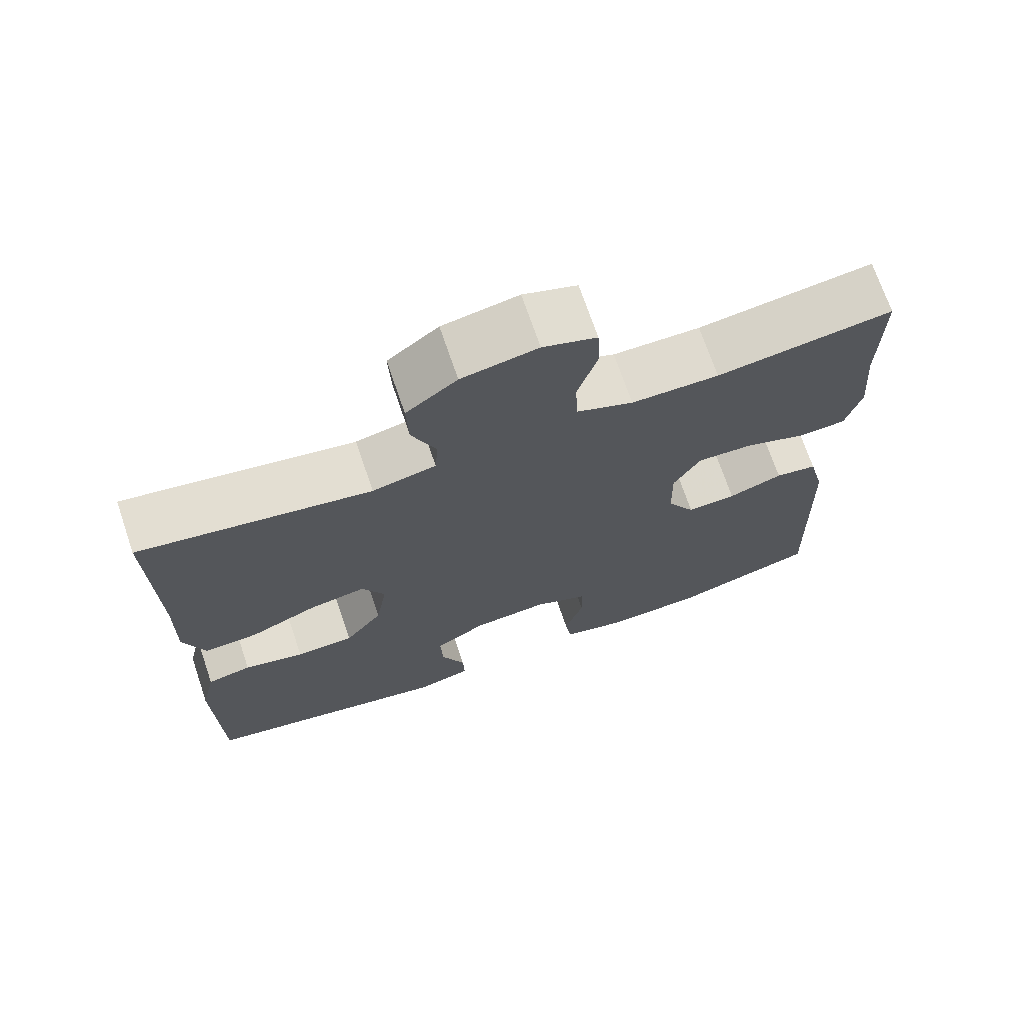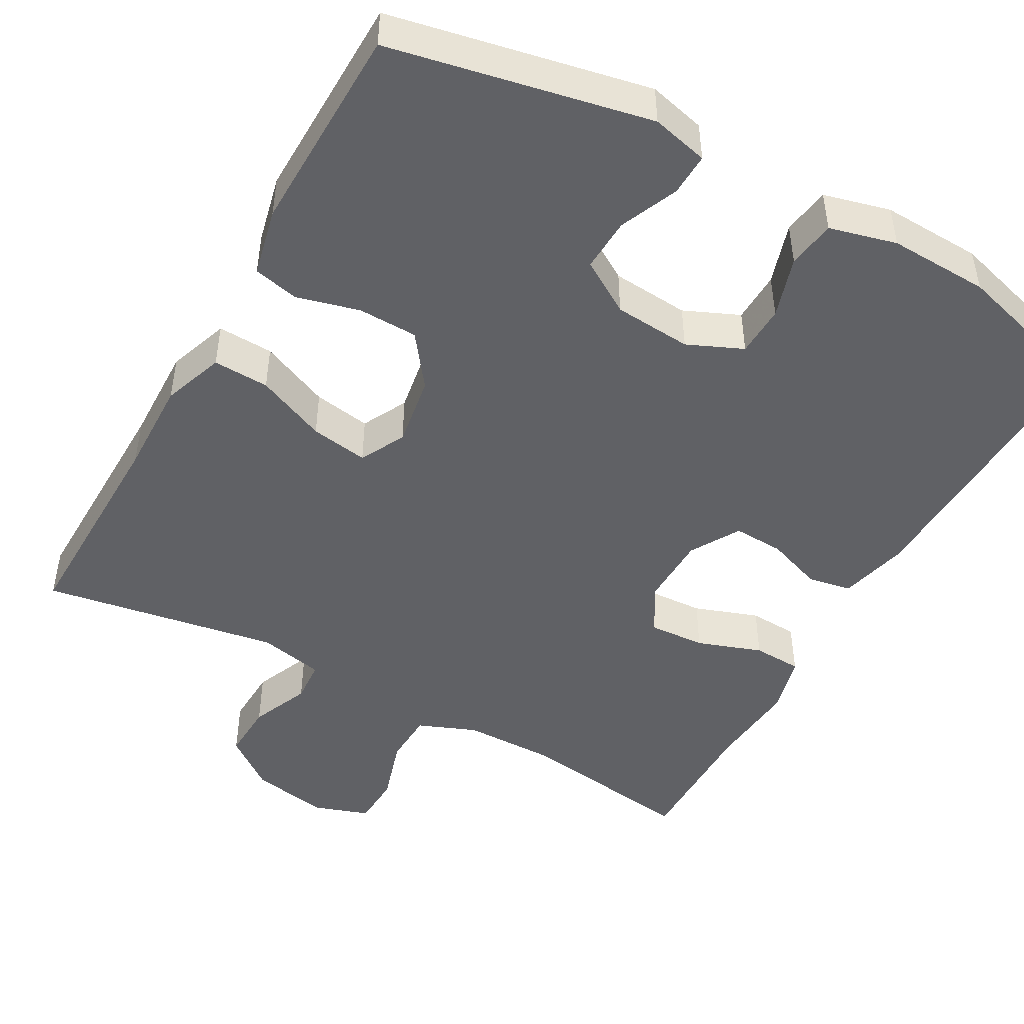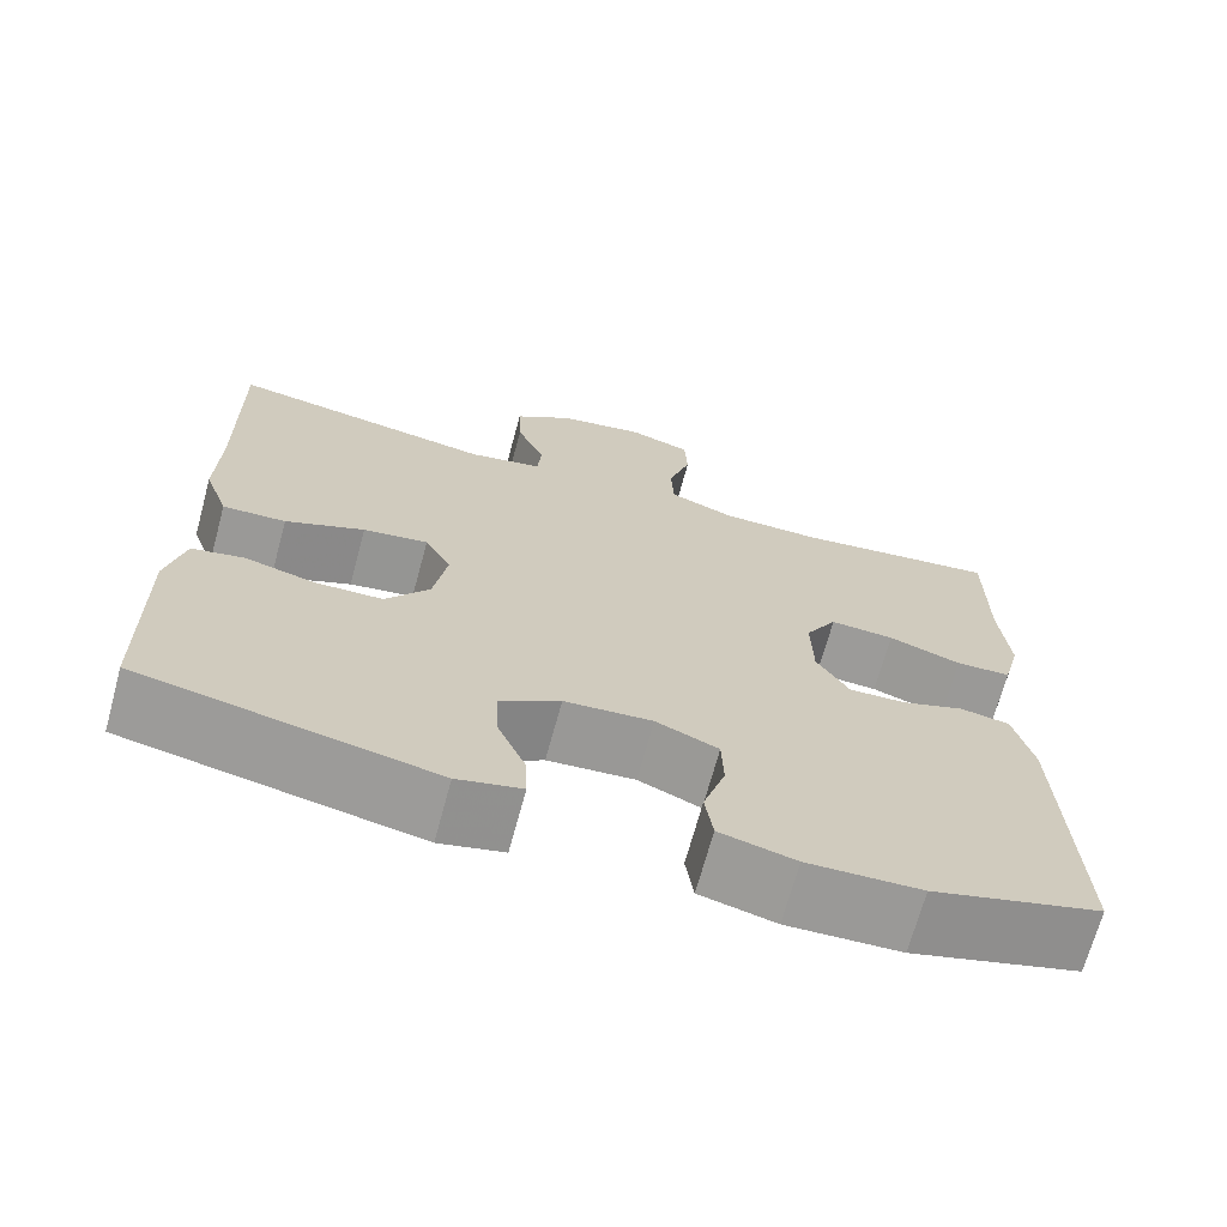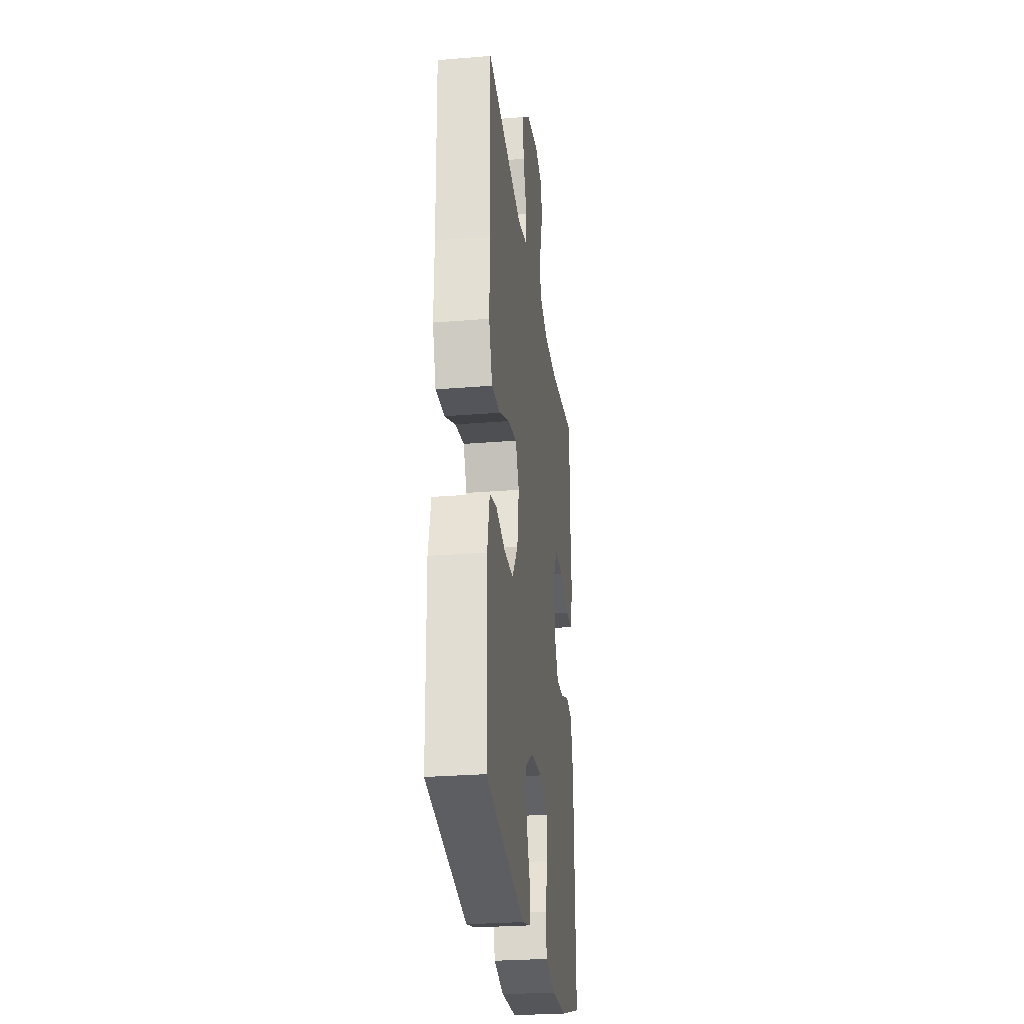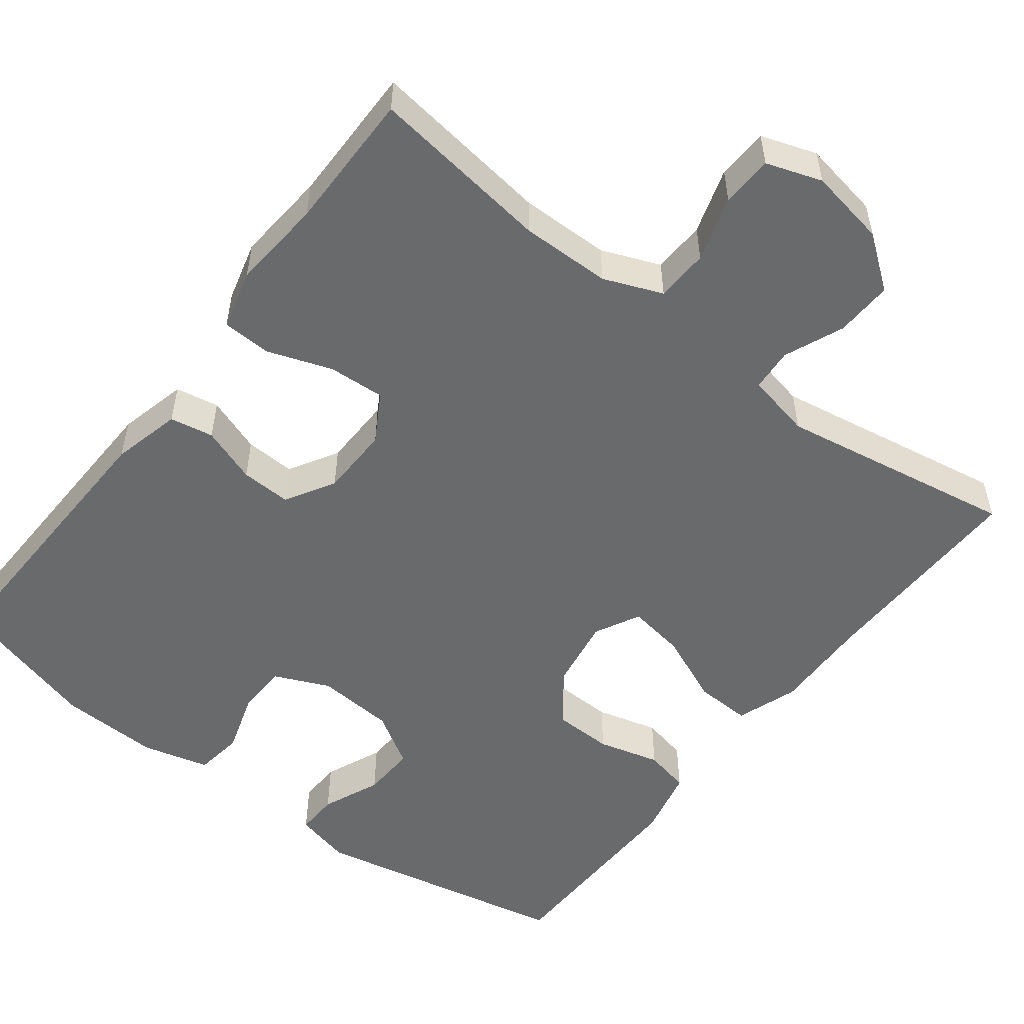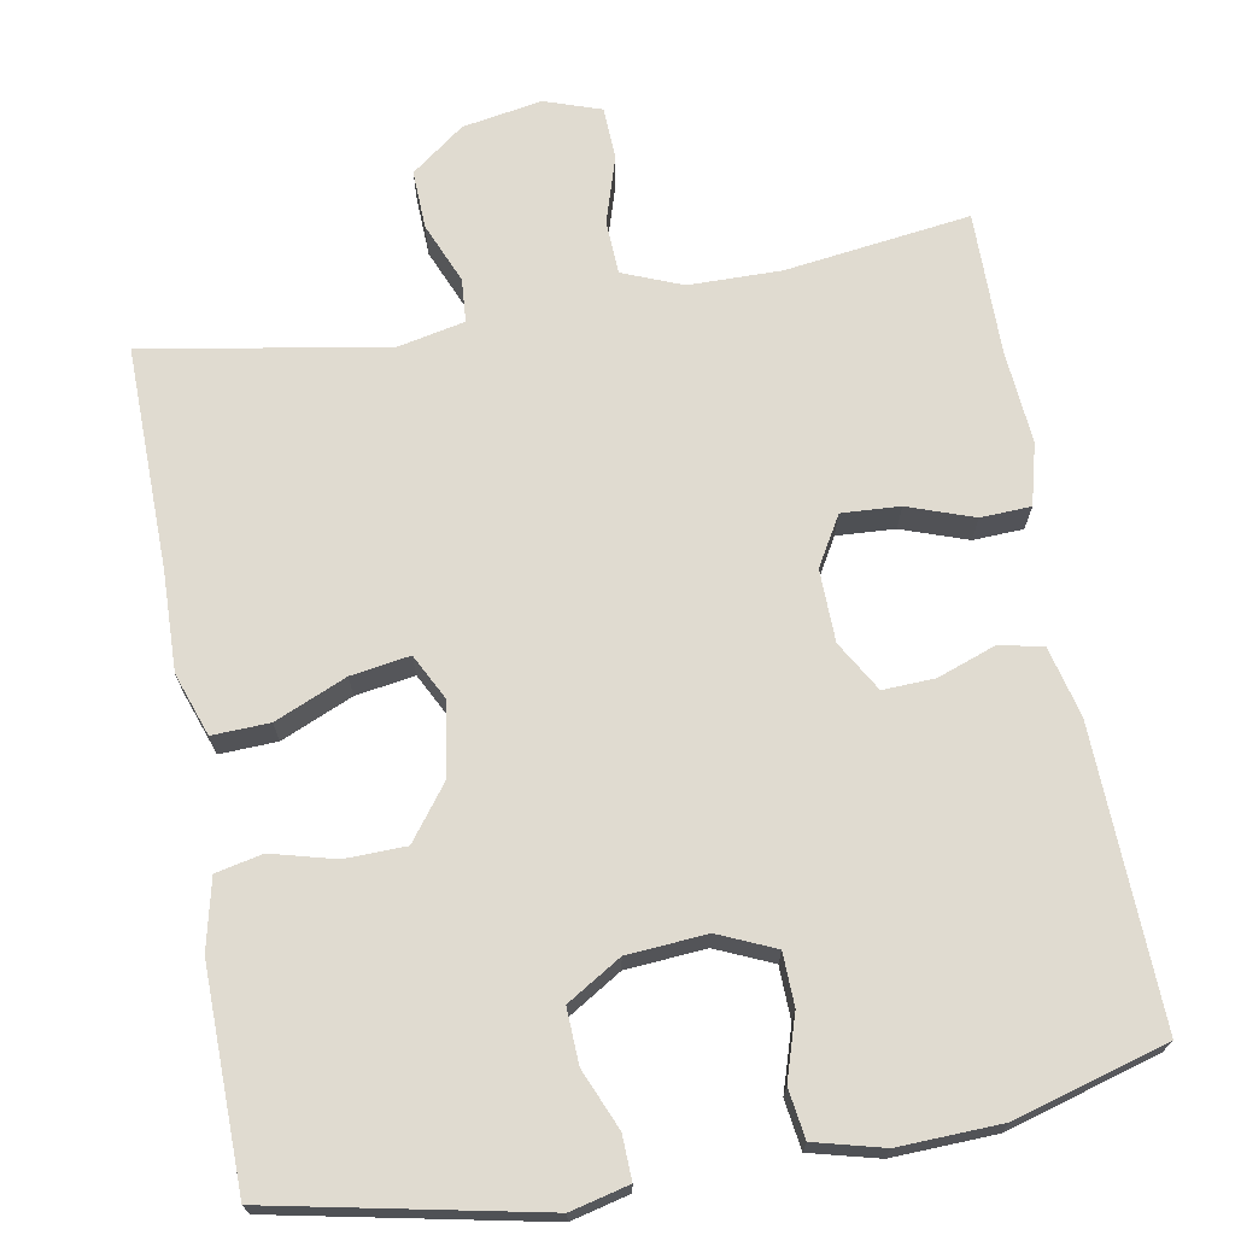
<metadata>
{"format":"obj","ext":"obj","renderer":"f3d","projection":"perspective","resolution":1024,"background":"white","views":[{"elev":71.0,"azim":161.2,"up":"+Z"},{"elev":-47.3,"azim":150.9,"up":"+Y"},{"elev":-69.4,"azim":164.8,"up":"+Z"},{"elev":-27.4,"azim":97.2,"up":"+Z"},{"elev":-52.9,"azim":-37.4,"up":"+Y"},{"elev":70.1,"azim":170.0,"up":"+Y"}]}
</metadata>
<code>
v 0.5 0.07 0.5
v 0.495 0.07 0.219
v 0.498 0.07 0.095
v 0.47 0.07 0.016
v 0.398 0.07 0.019
v 0.308 0.07 0.058
v 0.234 0.07 0.07
v 0.204 0.07 0.012
v 0.219 0.07 -0.08
v 0.269 0.07 -0.147
v 0.346 0.07 -0.149
v 0.426 0.07 -0.128
v 0.485 0.07 -0.141
v 0.505 0.07 -0.229
v 0.5 0.07 -0.5
v 0.167 0.07 -0.567
v 0.094 0.07 -0.549
v 0.096 0.07 -0.494
v 0.128 0.07 -0.419
v 0.131 0.07 -0.35
v 0.063 0.07 -0.308
v -0.037 0.07 -0.3
v -0.108 0.07 -0.331
v -0.11 0.07 -0.397
v -0.085 0.07 -0.476
v -0.094 0.07 -0.538
v -0.18 0.07 -0.56
v -0.309 0.07 -0.555
v -0.5 0.07 -0.5
v -0.488 0.07 -0.131
v -0.466 0.07 -0.042
v -0.41 0.07 -0.032
v -0.338 0.07 -0.058
v -0.273 0.07 -0.061
v -0.236 0.07 0.002
v -0.234 0.07 0.093
v -0.27 0.07 0.155
v -0.343 0.07 0.151
v -0.426 0.07 0.122
v -0.489 0.07 0.125
v -0.509 0.07 0.202
v -0.499 0.07 0.32
v -0.5 0.07 0.5
v -0.267 0.07 0.468
v -0.151 0.07 0.469
v -0.076 0.07 0.499
v -0.073 0.07 0.567
v -0.099 0.07 0.651
v -0.096 0.07 0.717
v -0.025 0.07 0.741
v 0.075 0.07 0.723
v 0.142 0.07 0.672
v 0.139 0.07 0.598
v 0.107 0.07 0.522
v 0.111 0.07 0.467
v 0.195 0.07 0.449
v 0.5 0 0.5
v 0.495 0 0.219
v 0.498 0 0.095
v 0.47 0 0.016
v 0.398 0 0.019
v 0.308 0 0.058
v 0.234 0 0.07
v 0.204 0 0.012
v 0.219 0 -0.08
v 0.269 0 -0.147
v 0.346 0 -0.149
v 0.426 0 -0.128
v 0.485 0 -0.141
v 0.505 0 -0.229
v 0.5 0 -0.5
v 0.167 0 -0.567
v 0.094 0 -0.549
v 0.096 0 -0.494
v 0.128 0 -0.419
v 0.131 0 -0.35
v 0.063 0 -0.308
v -0.037 0 -0.3
v -0.108 0 -0.331
v -0.11 0 -0.397
v -0.085 0 -0.476
v -0.094 0 -0.538
v -0.18 0 -0.56
v -0.309 0 -0.555
v -0.5 0 -0.5
v -0.488 0 -0.131
v -0.466 0 -0.042
v -0.41 0 -0.032
v -0.338 0 -0.058
v -0.273 0 -0.061
v -0.236 0 0.002
v -0.234 0 0.093
v -0.27 0 0.155
v -0.343 0 0.151
v -0.426 0 0.122
v -0.489 0 0.125
v -0.509 0 0.202
v -0.499 0 0.32
v -0.5 0 0.5
v -0.267 0 0.468
v -0.151 0 0.469
v -0.076 0 0.499
v -0.073 0 0.567
v -0.099 0 0.651
v -0.096 0 0.717
v -0.025 0 0.741
v 0.075 0 0.723
v 0.142 0 0.672
v 0.139 0 0.598
v 0.107 0 0.522
v 0.111 0 0.467
v 0.195 0 0.449
f 51 52 53 54
f 51 54 55
f 50 51 55
f 47 48 49 50
f 46 47 50 55
f 45 46 55 56
f 42 43 44
f 42 44 45 56
f 38 39 40 41
f 37 38 41 42
f 30 31 32 33
f 30 33 34
f 29 30 34
f 28 29 34 35
f 24 25 26 27
f 23 24 27 28
f 16 17 18 19
f 16 19 20
f 15 16 20
f 14 15 20 21
f 11 12 13 14
f 10 11 14 21
f 3 4 5 6
f 2 3 6 7
f 1 2 7
f 37 42 56 1
f 23 28 35
f 22 23 35 36
f 9 10 21 22
f 8 9 22 36
f 7 8 36 37
f 1 7 37
f 110 109 108 107
f 111 110 107
f 111 107 106
f 106 105 104 103
f 111 106 103 102
f 112 111 102 101
f 100 99 98
f 112 101 100 98
f 97 96 95 94
f 98 97 94 93
f 89 88 87 86
f 90 89 86
f 90 86 85
f 91 90 85 84
f 83 82 81 80
f 84 83 80 79
f 75 74 73 72
f 76 75 72
f 76 72 71
f 77 76 71 70
f 70 69 68 67
f 77 70 67 66
f 62 61 60 59
f 63 62 59 58
f 63 58 57
f 57 112 98 93
f 91 84 79
f 92 91 79 78
f 78 77 66 65
f 92 78 65 64
f 93 92 64 63
f 93 63 57
f 1 57 58 2
f 2 58 59 3
f 3 59 60 4
f 4 60 61 5
f 5 61 62 6
f 6 62 63 7
f 7 63 64 8
f 8 64 65 9
f 9 65 66 10
f 10 66 67 11
f 11 67 68 12
f 12 68 69 13
f 13 69 70 14
f 14 70 71 15
f 15 71 72 16
f 16 72 73 17
f 17 73 74 18
f 18 74 75 19
f 19 75 76 20
f 20 76 77 21
f 21 77 78 22
f 22 78 79 23
f 23 79 80 24
f 24 80 81 25
f 25 81 82 26
f 26 82 83 27
f 27 83 84 28
f 28 84 85 29
f 29 85 86 30
f 30 86 87 31
f 31 87 88 32
f 32 88 89 33
f 33 89 90 34
f 34 90 91 35
f 35 91 92 36
f 36 92 93 37
f 37 93 94 38
f 38 94 95 39
f 39 95 96 40
f 40 96 97 41
f 41 97 98 42
f 42 98 99 43
f 43 99 100 44
f 44 100 101 45
f 45 101 102 46
f 46 102 103 47
f 47 103 104 48
f 48 104 105 49
f 49 105 106 50
f 50 106 107 51
f 51 107 108 52
f 52 108 109 53
f 53 109 110 54
f 54 110 111 55
f 55 111 112 56
f 56 112 57 1

</code>
